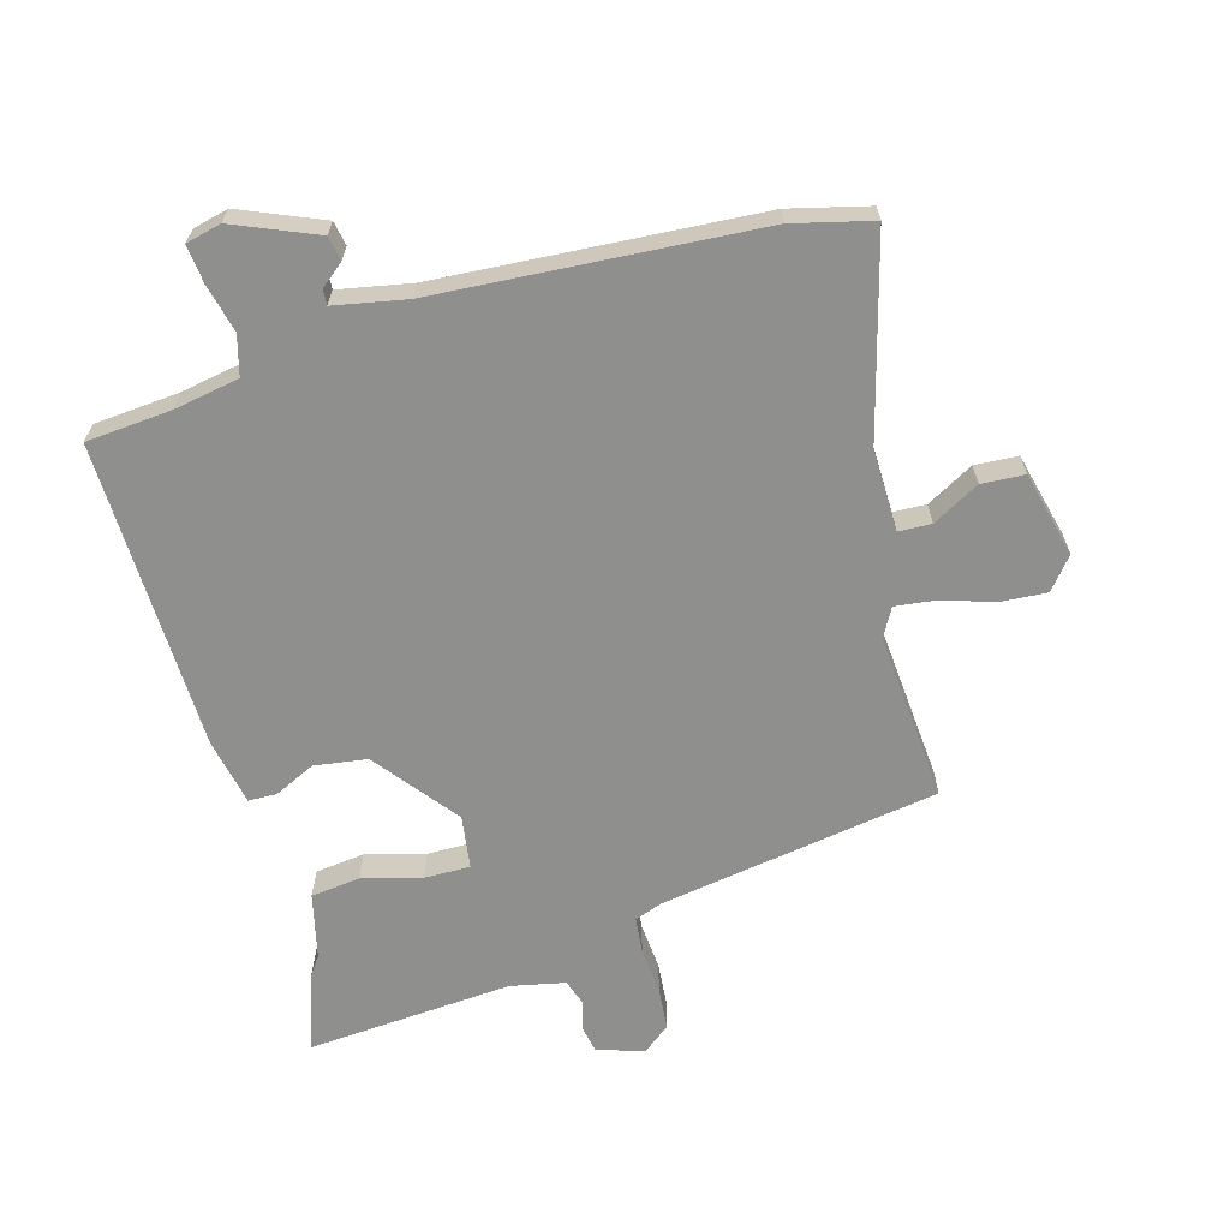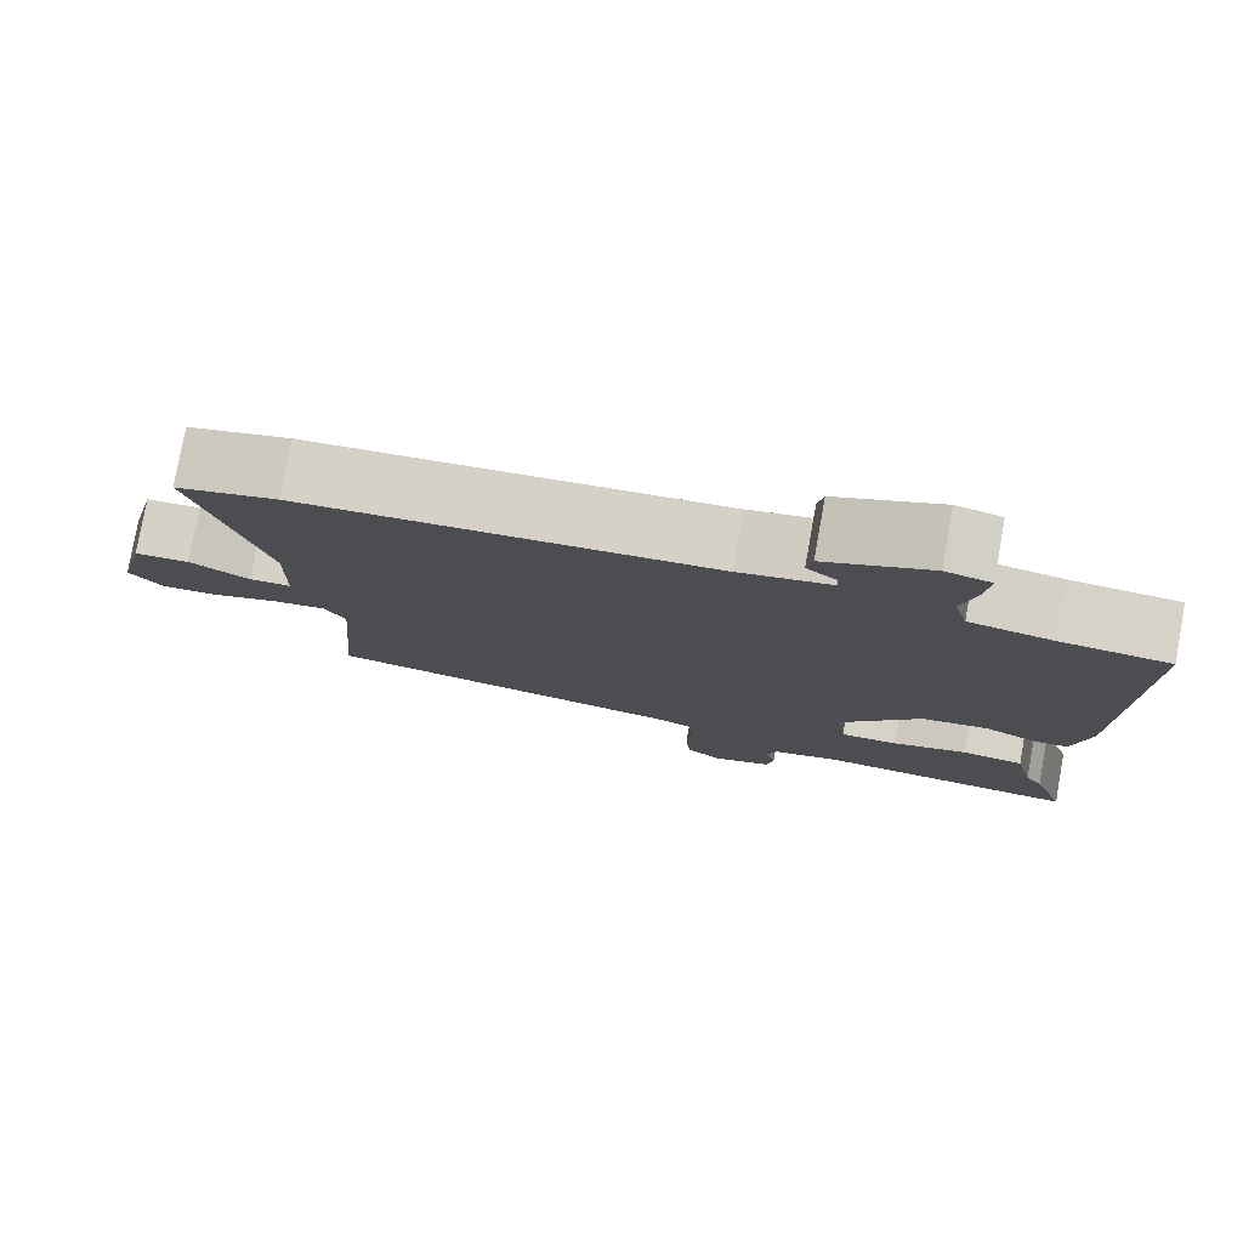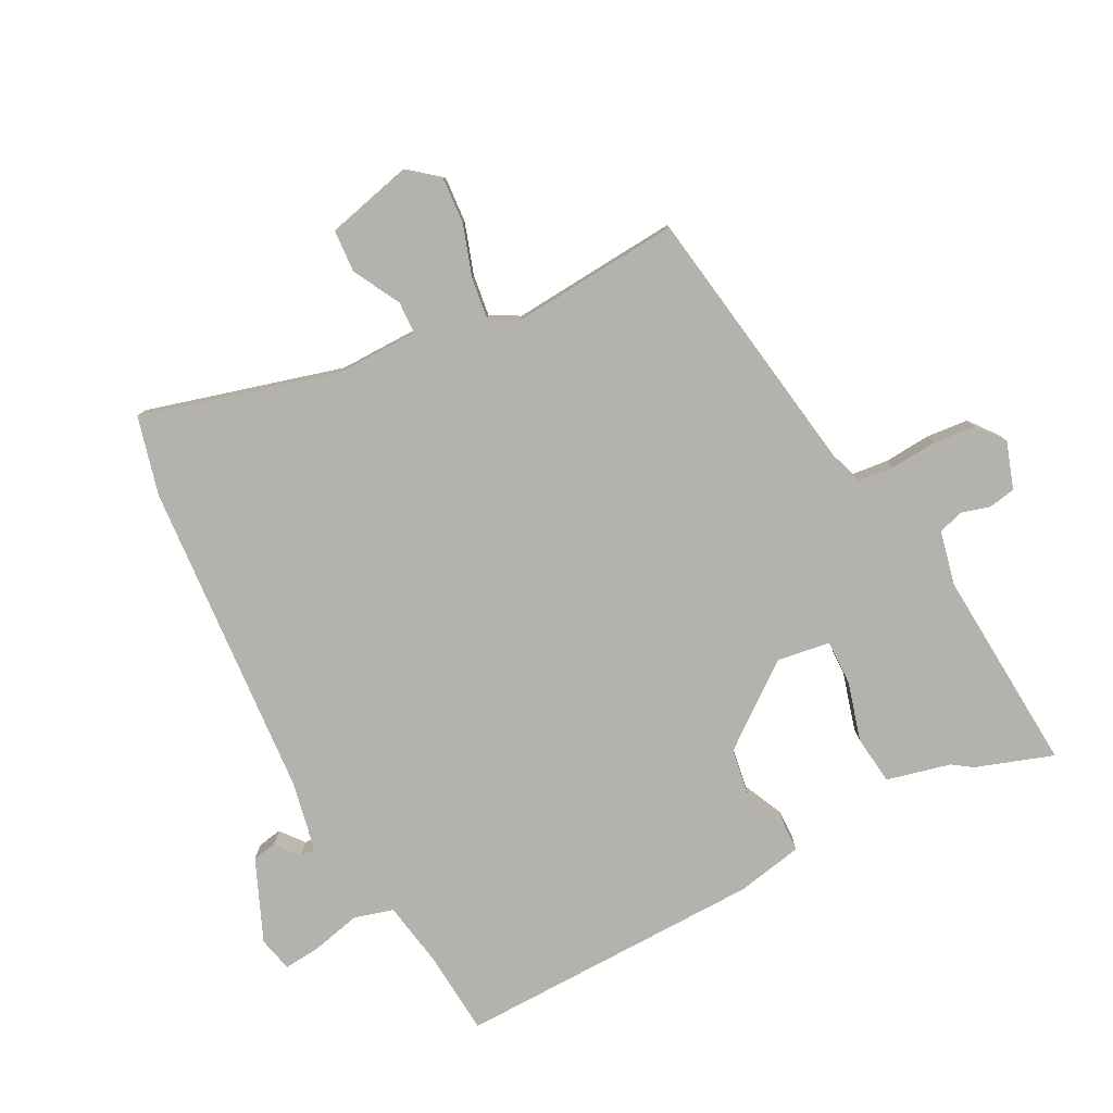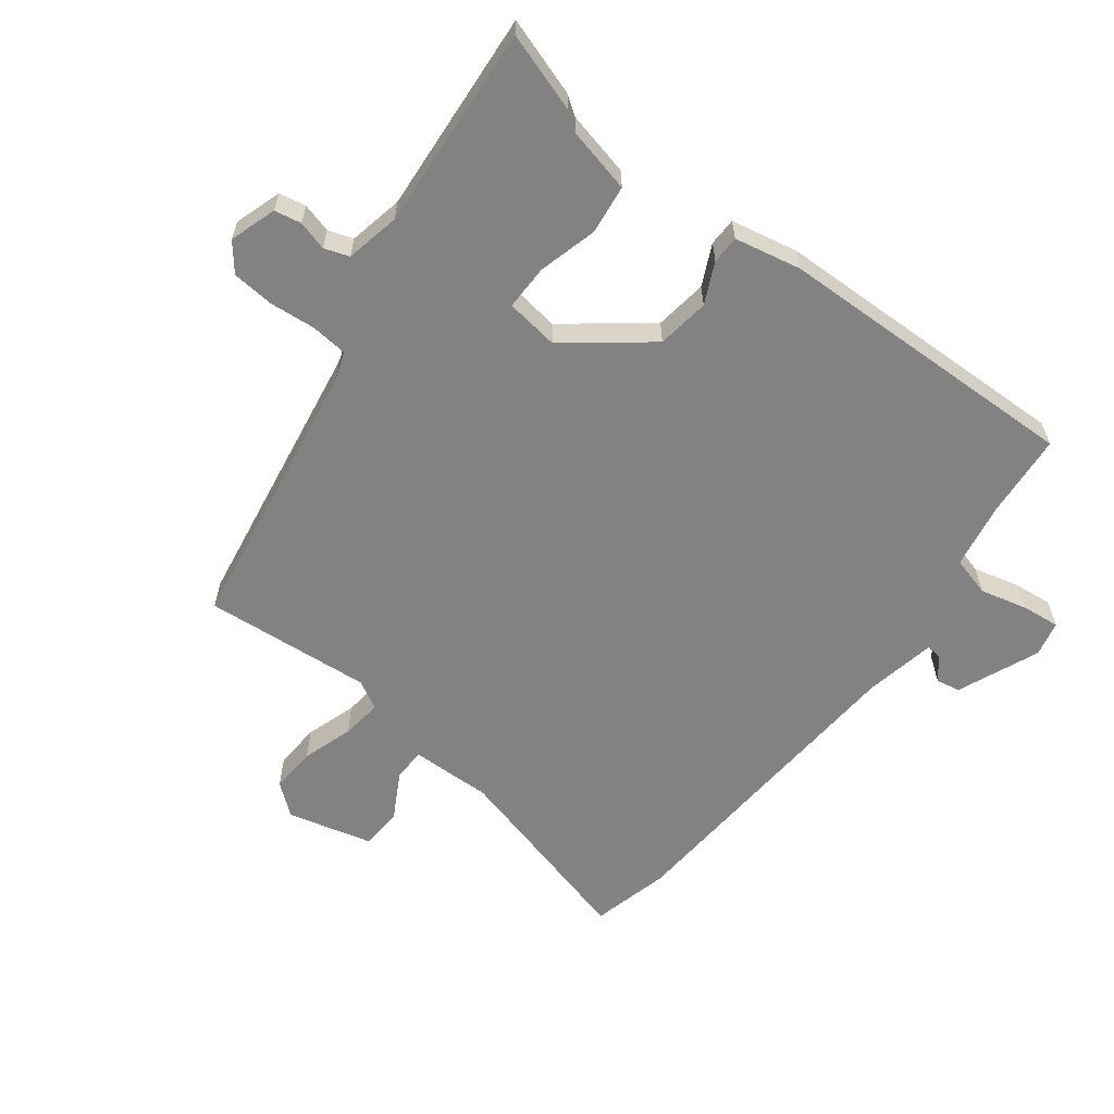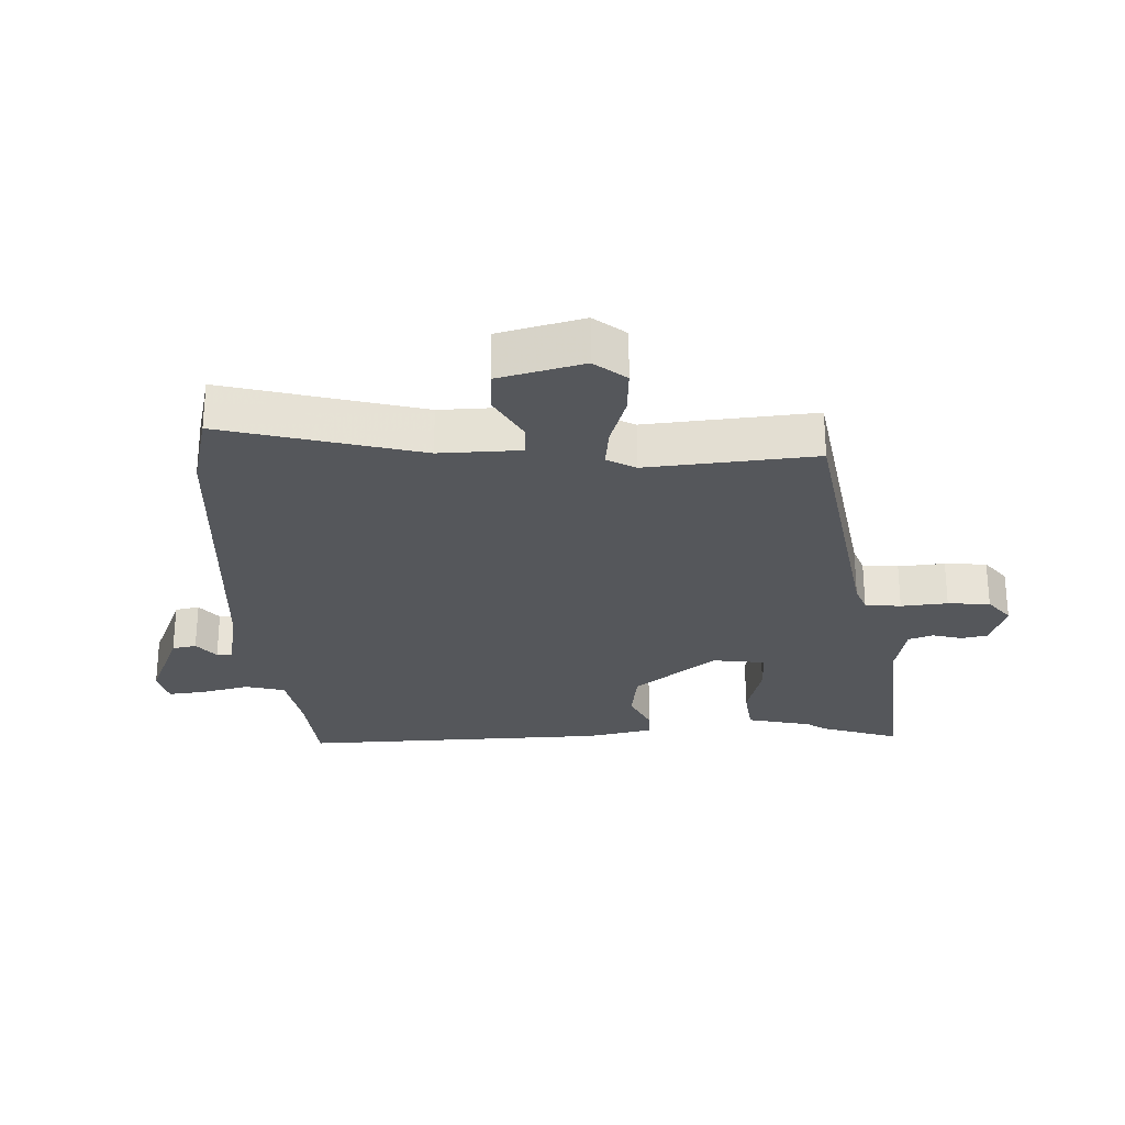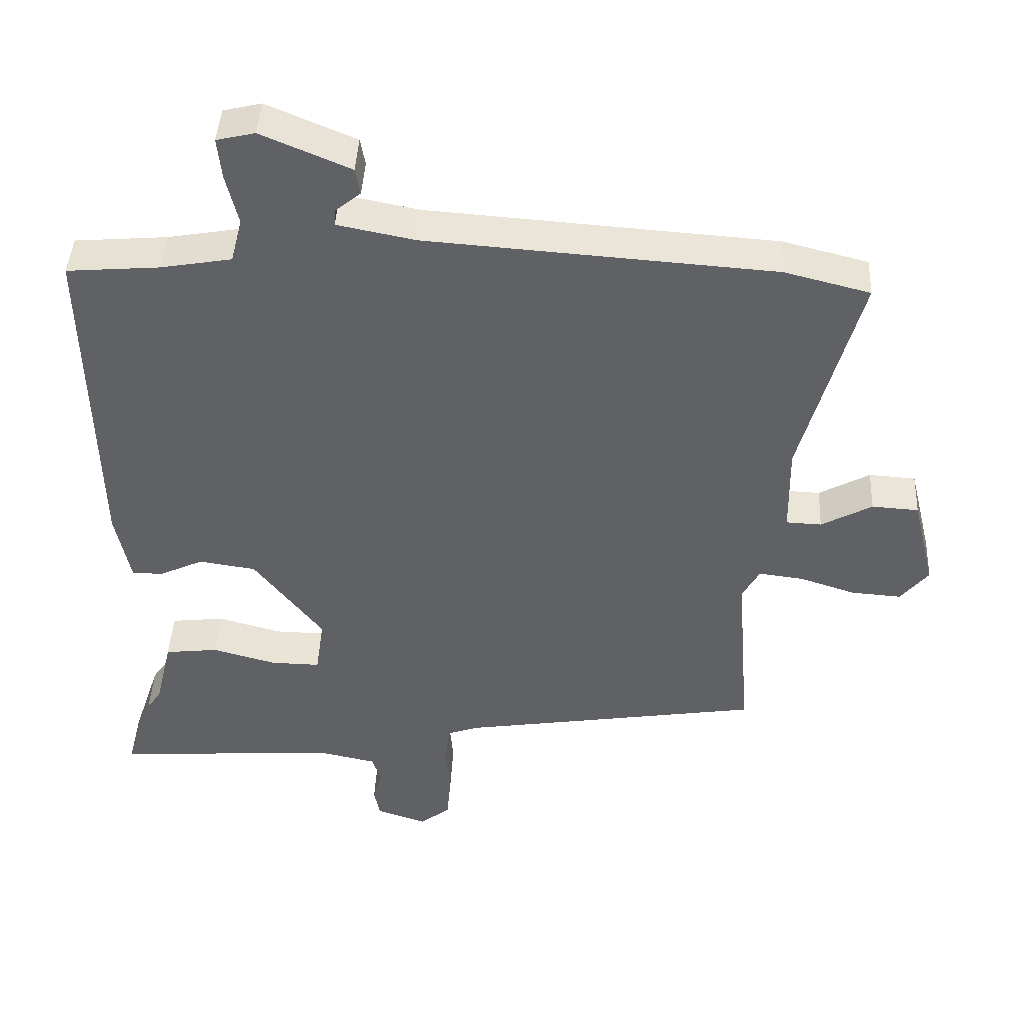
<metadata>
{"format":"obj","ext":"obj","renderer":"f3d","projection":"perspective","resolution":1024,"background":"white","views":[{"elev":-65.1,"azim":15.9,"up":"+Y"},{"elev":78.2,"azim":-169.8,"up":"+Z"},{"elev":-79.4,"azim":117.3,"up":"+Y"},{"elev":-60.7,"azim":-127.1,"up":"+Y"},{"elev":-27.0,"azim":92.8,"up":"+Y"},{"elev":43.1,"azim":2.9,"up":"+Z"}]}
</metadata>
<code>
v 0.492 0.07 0.502
v 0.615 0.07 0.471
v 0.531 0.07 0.163
v 0.533 0.07 0.035
v 0.584 0.07 0.033
v 0.657 0.07 0.073
v 0.724 0.07 0.069
v 0.757 0.07 -0.064
v 0.717 0.07 -0.113
v 0.645 0.07 -0.108
v 0.565 0.07 -0.082
v 0.501 0.07 -0.074
v 0.476 0.07 -0.119
v 0.497 0.07 -0.382
v 0.062 0.07 -0.451
v 0.018 0.07 -0.467
v 0.012 0.07 -0.523
v 0.018 0.07 -0.596
v 0.012 0.07 -0.662
v -0.031 0.07 -0.696
v -0.104 0.07 -0.672
v -0.112 0.07 -0.63
v -0.099 0.07 -0.584
v -0.112 0.07 -0.545
v -0.197 0.07 -0.527
v -0.517 0.07 -0.55
v -0.476 0.07 -0.428
v -0.455 0.07 -0.398
v -0.431 0.07 -0.297
v -0.354 0.07 -0.288
v -0.262 0.07 -0.313
v -0.191 0.07 -0.314
v -0.179 0.07 -0.231
v -0.278 0.07 -0.103
v -0.36 0.07 -0.091
v -0.424 0.07 -0.121
v -0.468 0.07 -0.12
v -0.489 0.07 -0.016
v -0.499 0.07 0.466
v -0.366 0.07 0.477
v -0.264 0.07 0.495
v -0.247 0.07 0.557
v -0.265 0.07 0.632
v -0.271 0.07 0.691
v -0.216 0.07 0.704
v -0.088 0.07 0.65
v -0.081 0.07 0.612
v -0.117 0.07 0.583
v -0.119 0.07 0.559
v -0.007 0.07 0.537
v 0.492 0 0.502
v 0.615 0 0.471
v 0.531 0 0.163
v 0.533 0 0.035
v 0.584 0 0.033
v 0.657 0 0.073
v 0.724 0 0.069
v 0.757 0 -0.064
v 0.717 0 -0.113
v 0.645 0 -0.108
v 0.565 0 -0.082
v 0.501 0 -0.074
v 0.476 0 -0.119
v 0.497 0 -0.382
v 0.062 0 -0.451
v 0.018 0 -0.467
v 0.012 0 -0.523
v 0.018 0 -0.596
v 0.012 0 -0.662
v -0.031 0 -0.696
v -0.104 0 -0.672
v -0.112 0 -0.63
v -0.099 0 -0.584
v -0.112 0 -0.545
v -0.197 0 -0.527
v -0.517 0 -0.55
v -0.476 0 -0.428
v -0.455 0 -0.398
v -0.431 0 -0.297
v -0.354 0 -0.288
v -0.262 0 -0.313
v -0.191 0 -0.314
v -0.179 0 -0.231
v -0.278 0 -0.103
v -0.36 0 -0.091
v -0.424 0 -0.121
v -0.468 0 -0.12
v -0.489 0 -0.016
v -0.499 0 0.466
v -0.366 0 0.477
v -0.264 0 0.495
v -0.247 0 0.557
v -0.265 0 0.632
v -0.271 0 0.691
v -0.216 0 0.704
v -0.088 0 0.65
v -0.081 0 0.612
v -0.117 0 0.583
v -0.119 0 0.559
v -0.007 0 0.537
f 46 47 48
f 45 46 48
f 44 45 48
f 43 44 48
f 42 43 48
f 41 42 48 49
f 38 39 40
f 37 38 40
f 36 37 40
f 35 36 40
f 34 35 40 41
f 41 49 50
f 34 41 50
f 33 34 50
f 28 29 30 31
f 28 31 32
f 27 28 32
f 26 27 32
f 25 26 32
f 1 2 3
f 50 1 3
f 33 50 3
f 32 33 3
f 25 32 3
f 24 25 3
f 21 22 23
f 20 21 23
f 19 20 23
f 18 19 23
f 17 18 23
f 13 14 15
f 12 13 15 16
f 9 10 11
f 8 9 11
f 7 8 11
f 6 7 11
f 5 6 11
f 4 5 11 12
f 3 4 12 16
f 16 17 23 24
f 3 16 24
f 98 97 96
f 98 96 95
f 98 95 94
f 98 94 93
f 98 93 92
f 99 98 92 91
f 90 89 88
f 90 88 87
f 90 87 86
f 90 86 85
f 91 90 85 84
f 100 99 91
f 100 91 84
f 100 84 83
f 81 80 79 78
f 82 81 78
f 82 78 77
f 82 77 76
f 82 76 75
f 53 52 51
f 53 51 100
f 53 100 83
f 53 83 82
f 53 82 75
f 53 75 74
f 73 72 71
f 73 71 70
f 73 70 69
f 73 69 68
f 73 68 67
f 65 64 63
f 66 65 63 62
f 61 60 59
f 61 59 58
f 61 58 57
f 61 57 56
f 61 56 55
f 62 61 55 54
f 66 62 54 53
f 74 73 67 66
f 74 66 53
f 1 51 52 2
f 2 52 53 3
f 3 53 54 4
f 4 54 55 5
f 5 55 56 6
f 6 56 57 7
f 7 57 58 8
f 8 58 59 9
f 9 59 60 10
f 10 60 61 11
f 11 61 62 12
f 12 62 63 13
f 13 63 64 14
f 14 64 65 15
f 15 65 66 16
f 16 66 67 17
f 17 67 68 18
f 18 68 69 19
f 19 69 70 20
f 20 70 71 21
f 21 71 72 22
f 22 72 73 23
f 23 73 74 24
f 24 74 75 25
f 25 75 76 26
f 26 76 77 27
f 27 77 78 28
f 28 78 79 29
f 29 79 80 30
f 30 80 81 31
f 31 81 82 32
f 32 82 83 33
f 33 83 84 34
f 34 84 85 35
f 35 85 86 36
f 36 86 87 37
f 37 87 88 38
f 38 88 89 39
f 39 89 90 40
f 40 90 91 41
f 41 91 92 42
f 42 92 93 43
f 43 93 94 44
f 44 94 95 45
f 45 95 96 46
f 46 96 97 47
f 47 97 98 48
f 48 98 99 49
f 49 99 100 50
f 50 100 51 1

</code>
